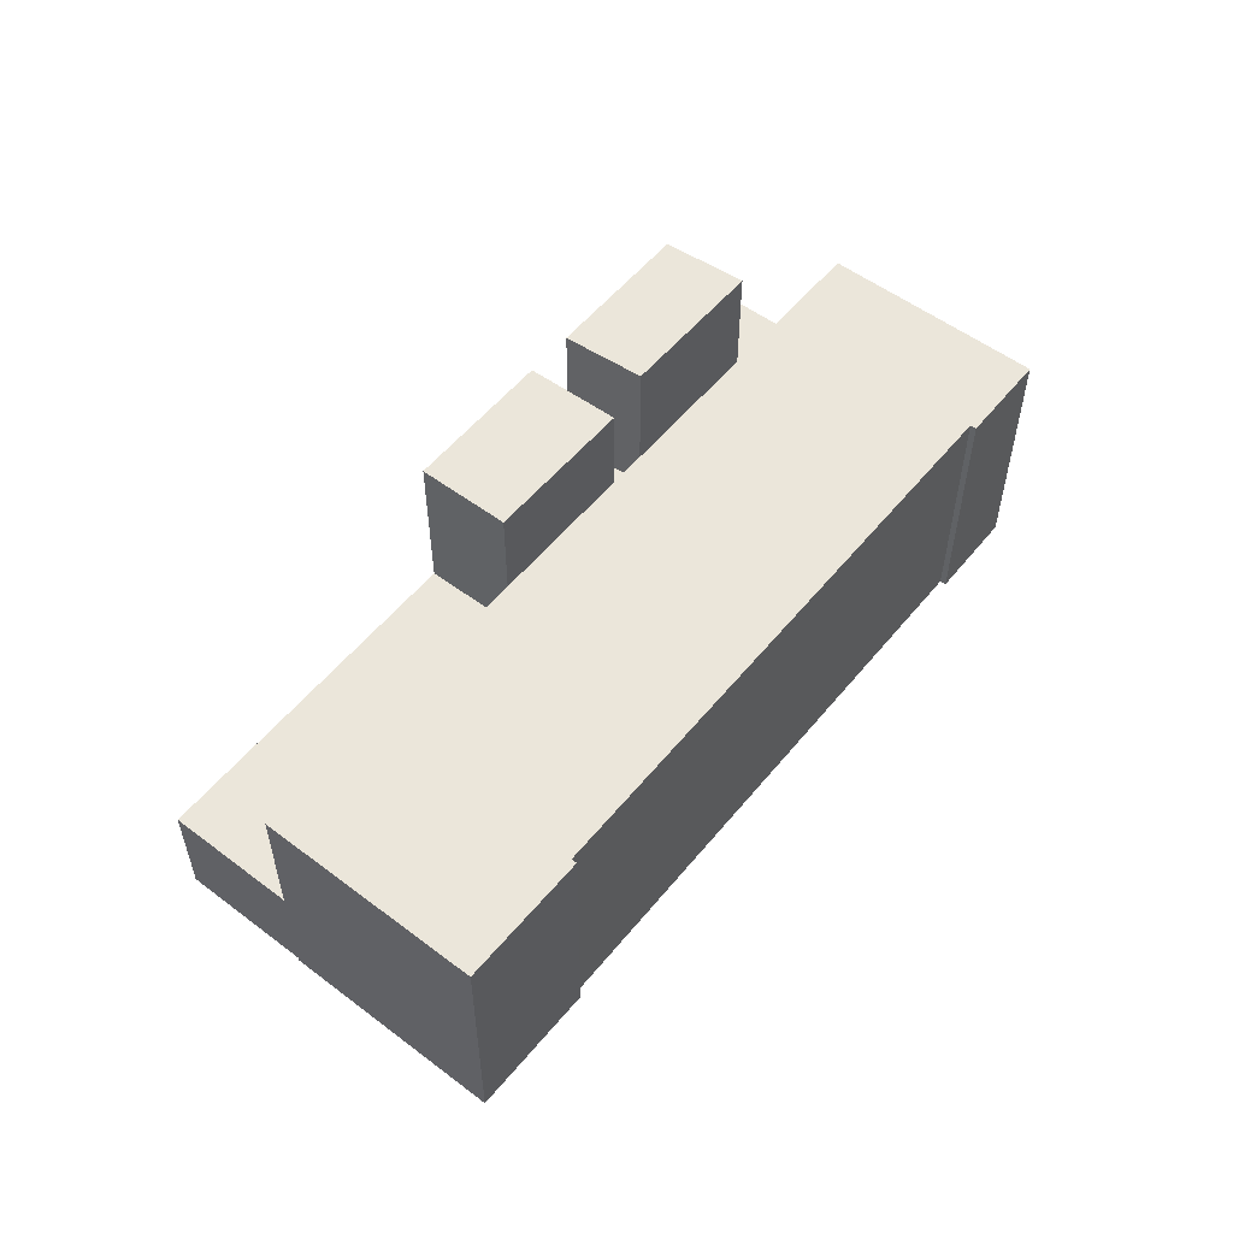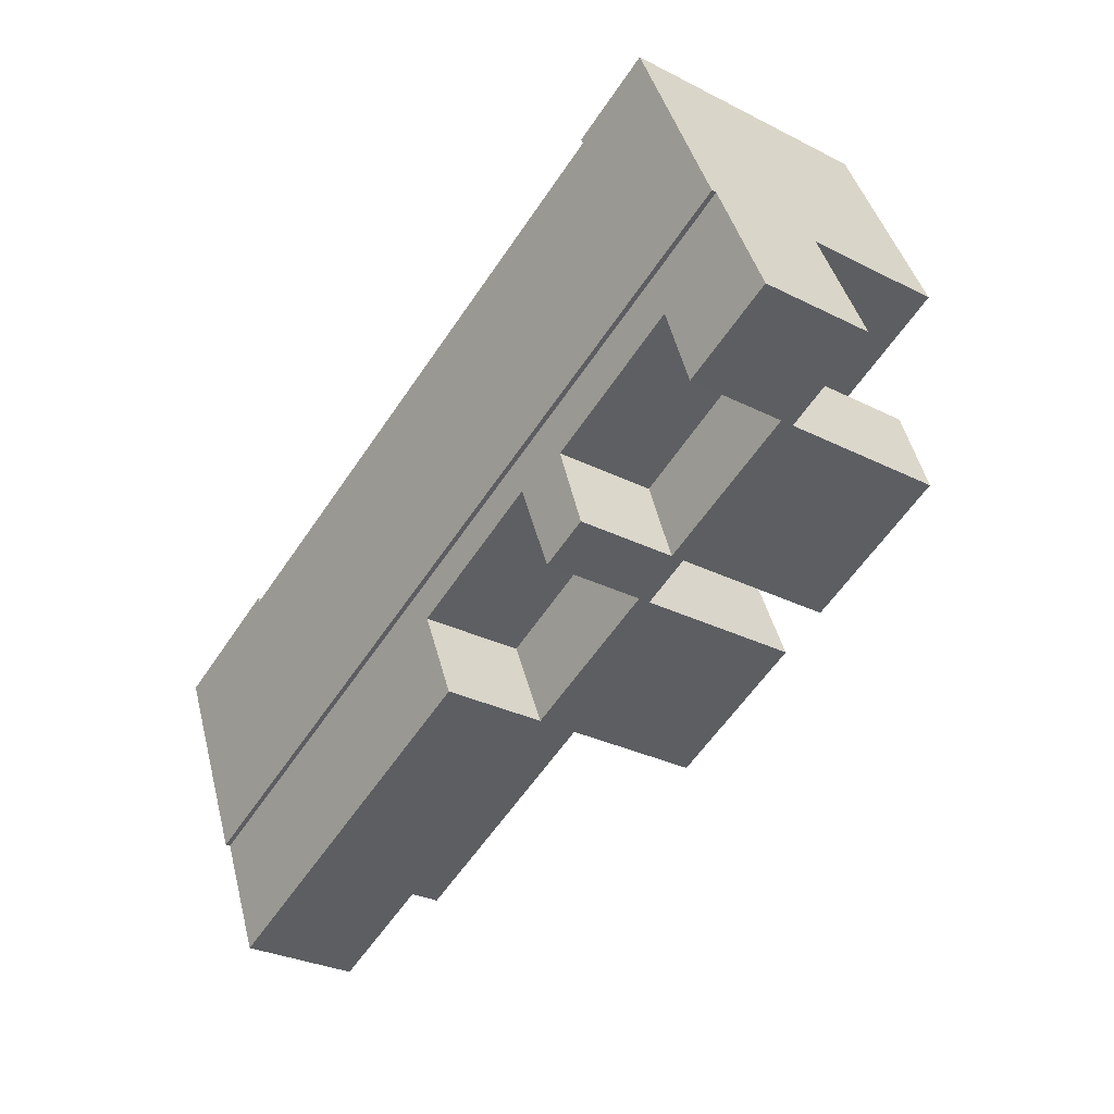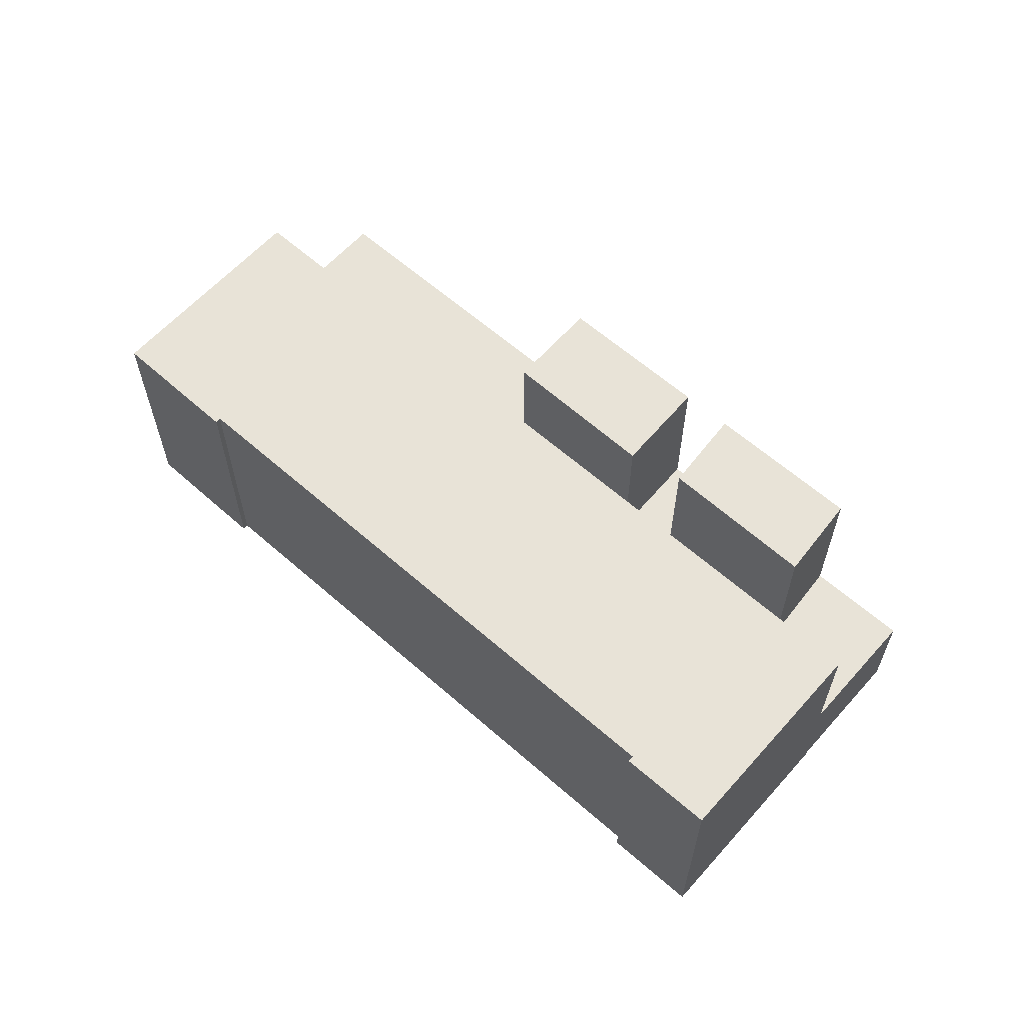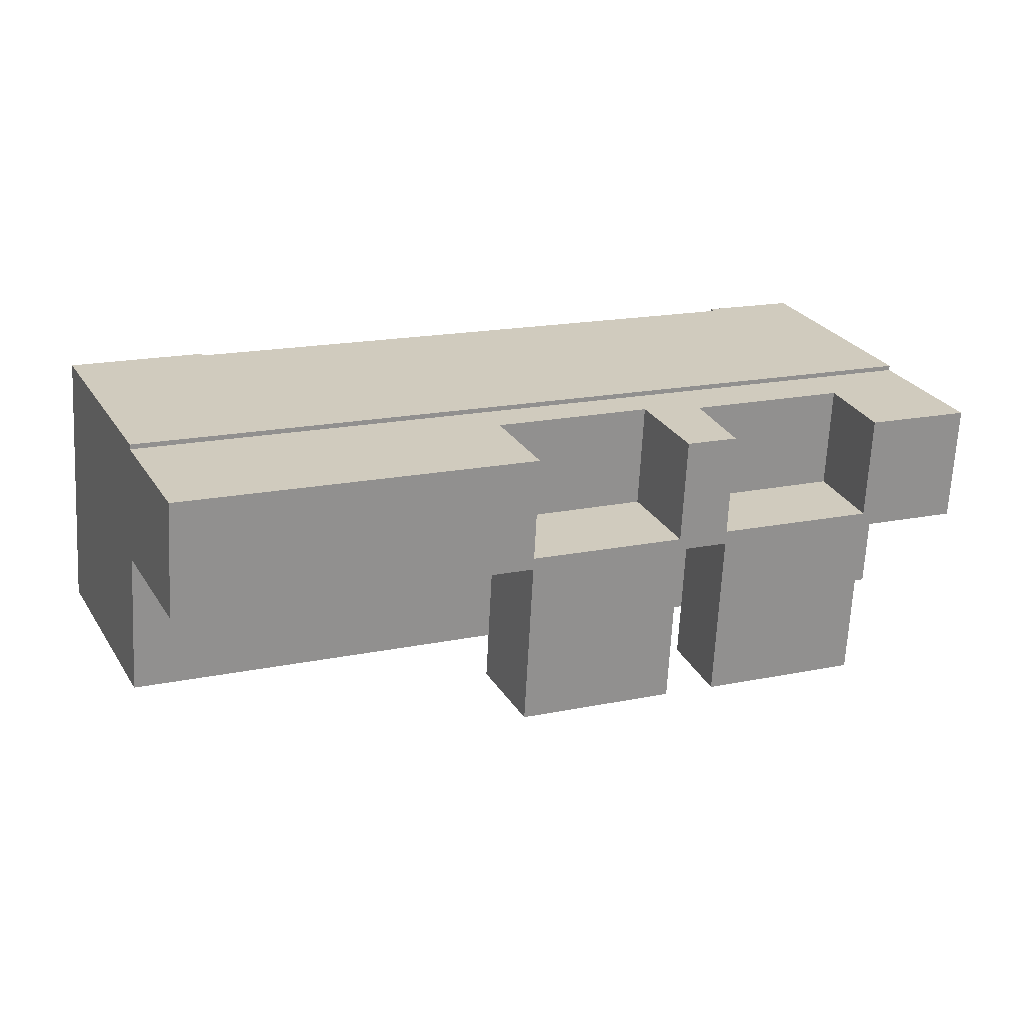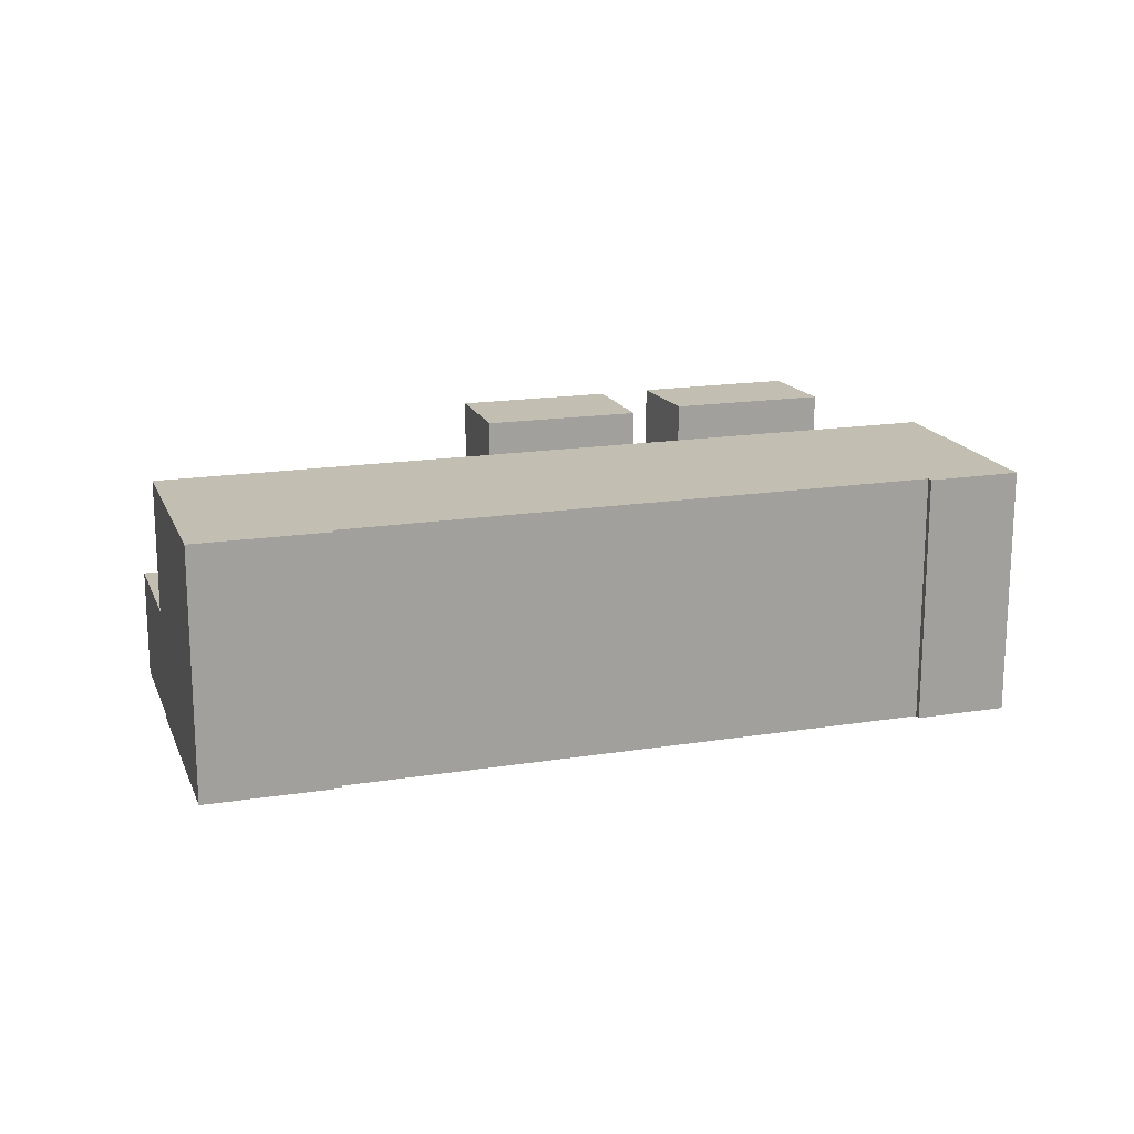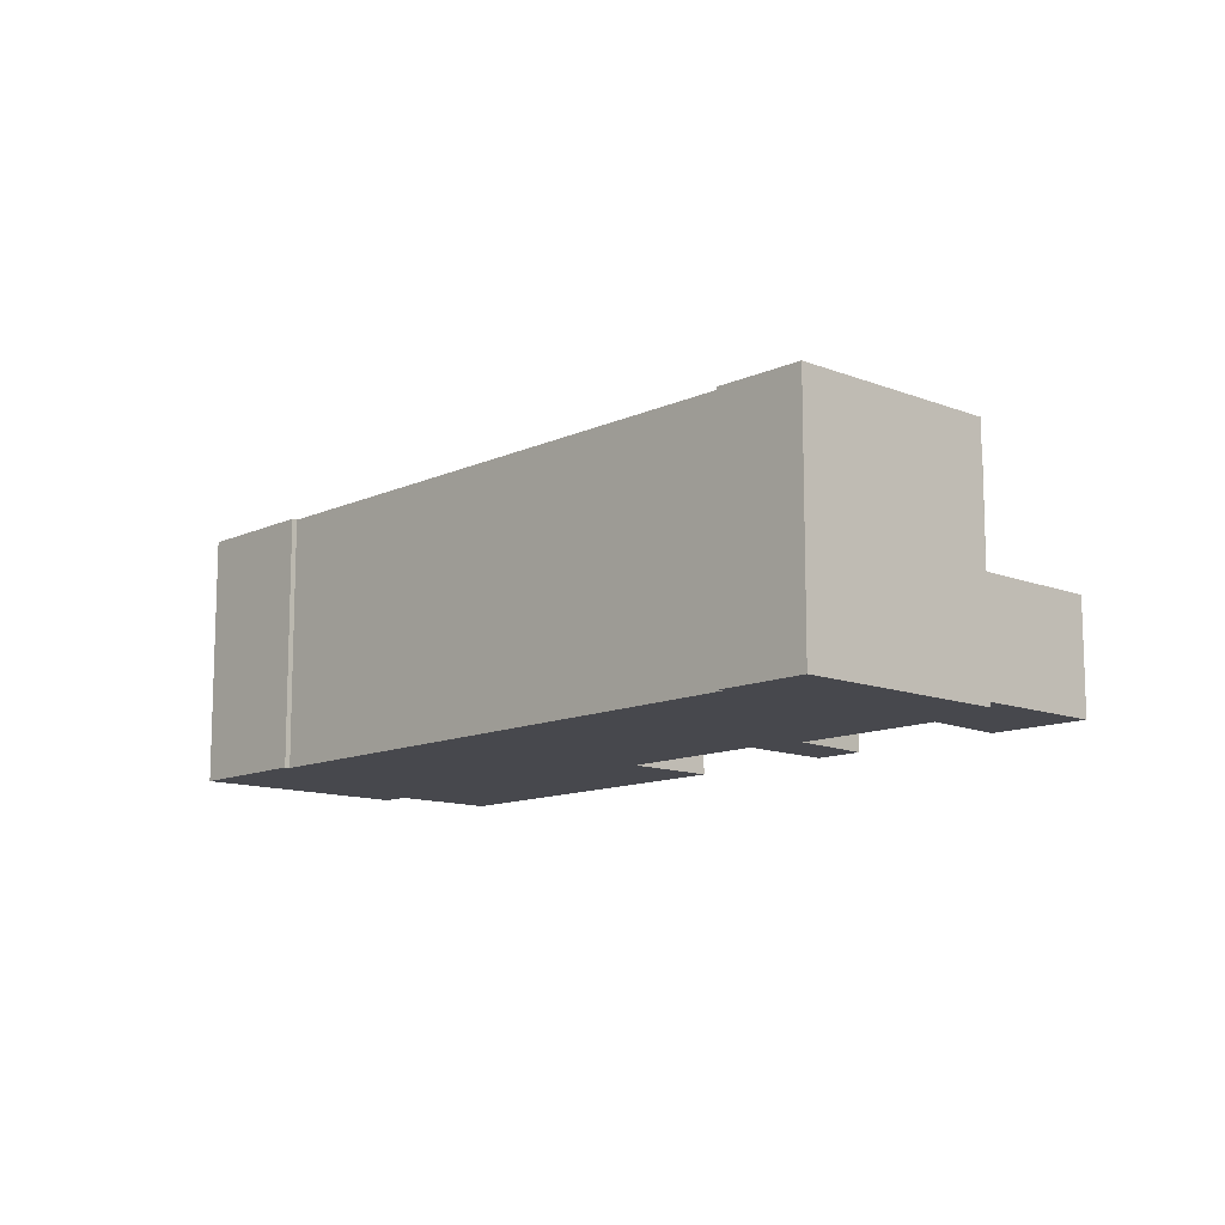
<metadata>
{"format":"obj","ext":"obj","renderer":"f3d","projection":"perspective","resolution":1024,"background":"white","views":[{"elev":54.9,"azim":-75.2,"up":"+Y"},{"elev":-29.4,"azim":53.0,"up":"+Z"},{"elev":61.5,"azim":18.1,"up":"+Y"},{"elev":-67.0,"azim":-3.0,"up":"+Z"},{"elev":17.4,"azim":-41.3,"up":"+Y"},{"elev":-11.9,"azim":23.5,"up":"+Y"}]}
</metadata>
<code>
v  59.25 1.229e-16 -2.007
v  75.59 2.241e-16 -3.66
v  72.83 -2.524e-16 4.122
v  61.96 5.905e-16 -9.643
v  40.47 0.14 -9.213
v  57.53 0.14 -11.59
v  54.05 0.14 -3.084
v  44.05 0.14 -17.5
v  79.46 -9.25 11.87
v  72.83 -9.25 4.122
v  84.49 -9.25 0.2444
v  8.613 -9.25 -19.51
v  81.5 -9.25 -1.065
v  54.05 -9.25 -3.084
v  59.25 -9.25 -2.007
v  61.96 -9.25 -9.643
v  40.47 -9.25 -9.213
v  44.05 -9.25 -17.5
v  17 -9.25 -29.38
v  13.62 -9.25 -30.86
v  57.53 -9.25 -11.59
v  75.59 -9.25 -3.66
v  8.613 -9.69 -19.51
v  11.53 -9.69 5.179
v  0 -9.69 -5.933e-16
v  11.72 -9.69 4.673
v  79.46 -9.69 11.87
v  63.13 -9.69 27.28
v  71.03 -9.69 31.35
v  62.89 -9.69 27.81
v  59.25 16.2 -2.008
v  72.83 16.2 4.121
v  75.59 16.2 -3.661
v  61.96 16.2 -9.644
v  40.47 16.15 -9.214
v  54.05 16.15 -3.085
v  57.53 16.15 -11.59
v  44.05 16.15 -17.5
v  8.613 1.202 -19.51
v  79.46 1.202 11.87
v  84.49 1.202 0.244
v  81.5 1.202 -1.066
v  75.59 1.202 -3.66
v  72.83 1.202 4.122
v  59.25 1.202 -2.007
v  61.96 1.202 -9.643
v  57.53 1.202 -11.59
v  54.05 1.202 -3.084
v  40.47 1.202 -9.213
v  44.05 1.202 -17.5
v  17 1.202 -29.38
v  13.62 1.202 -30.86
v  0.0005044 13.89 -0.0007452
v  11.53 13.89 5.178
v  11.72 13.89 4.672
v  63.13 13.89 27.28
v  62.89 13.89 27.81
v  71.04 13.89 31.35
v  79.46 13.89 11.87
v  8.614 13.89 -19.51
g defaultobject
f 1 2 3
f 2 1 4
f 5 6 7
f 6 5 8
f 9 10 11
f 10 9 12
f 11 10 13
f 10 12 14
f 10 14 15
f 15 14 16
f 14 12 17
f 17 12 18
f 18 12 19
f 19 12 20
f 21 16 14
f 22 13 10
f 1 2 3
f 2 1 4
f 5 6 7
f 6 5 8
f 23 24 25
f 24 23 26
f 26 23 27
f 26 27 28
f 28 27 29
f 29 30 28
f 3 31 1
f 31 3 32
f 2 32 3
f 32 2 33
f 34 2 4
f 2 34 33
f 31 4 1
f 4 31 34
f 7 35 5
f 35 7 36
f 6 36 7
f 36 6 37
f 38 6 8
f 6 38 37
f 35 8 5
f 8 35 38
f 9 39 12
f 39 9 40
f 11 40 9
f 40 11 41
f 42 11 13
f 11 42 41
f 43 13 22
f 13 43 42
f 44 22 10
f 22 44 43
f 45 10 15
f 10 45 44
f 16 45 15
f 45 16 46
f 47 16 21
f 16 47 46
f 48 21 14
f 21 48 47
f 49 14 17
f 14 49 48
f 18 49 17
f 49 18 50
f 51 18 19
f 18 51 50
f 52 19 20
f 19 52 51
f 39 20 12
f 20 39 52
f 3 31 1
f 31 3 32
f 2 32 3
f 32 2 33
f 34 2 4
f 2 34 33
f 31 4 1
f 4 31 34
f 7 35 5
f 35 7 36
f 6 36 7
f 36 6 37
f 38 6 8
f 6 38 37
f 35 8 5
f 8 35 38
f 24 53 25
f 53 24 54
f 26 54 24
f 54 26 55
f 28 55 26
f 55 28 56
f 57 28 30
f 28 57 56
f 29 57 30
f 57 29 58
f 27 58 29
f 58 27 59
f 60 27 23
f 27 60 59
f 53 23 25
f 23 53 60
f 54 60 53
f 60 54 55
f 58 56 57
f 55 59 60
f 59 55 56
f 59 56 58
f 31 33 34
f 33 31 32
f 35 37 38
f 37 35 36
f 39 49 52
f 49 39 40
f 52 49 51
f 49 40 48
f 48 40 45
f 48 45 47
f 47 45 46
f 45 40 44
f 44 40 42
f 42 40 41
f 42 43 44
f 50 51 49
f 31 33 34
f 33 31 32
f 35 37 38
f 37 35 36

</code>
